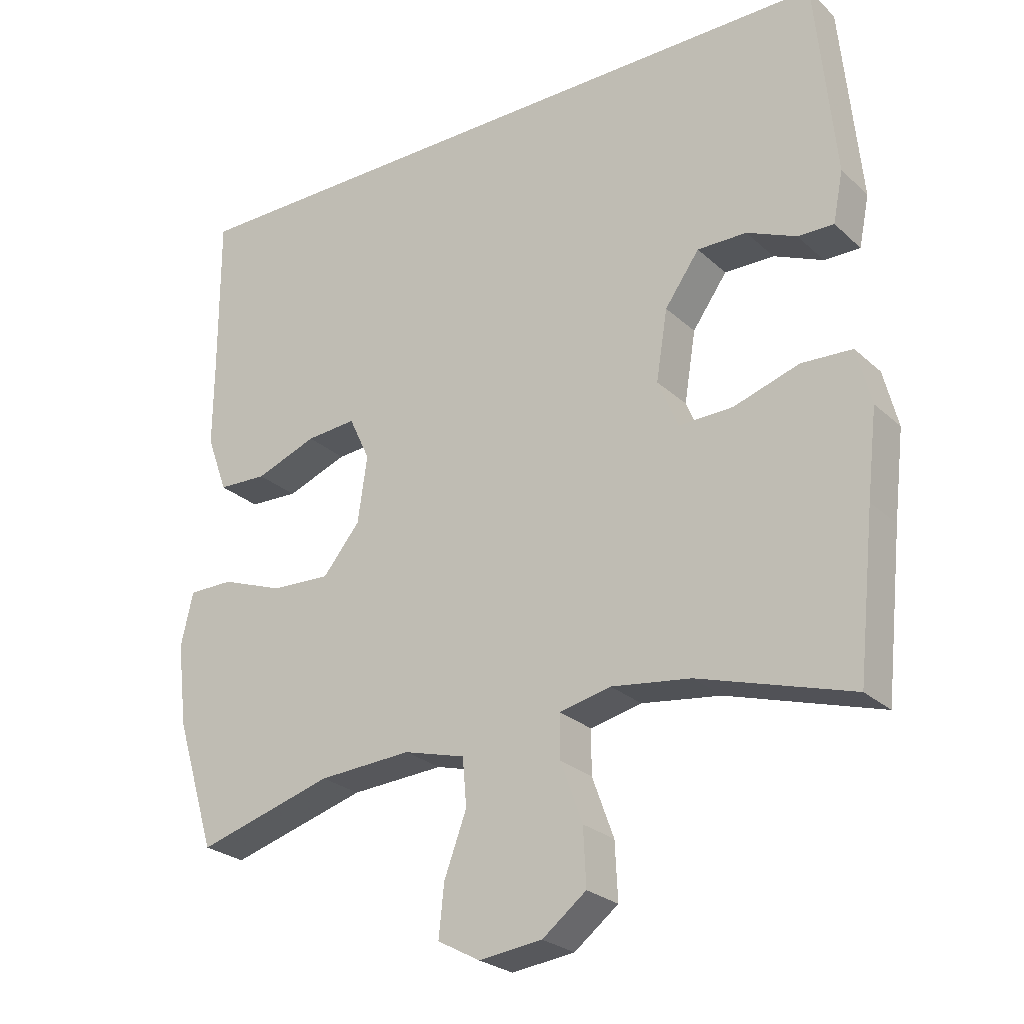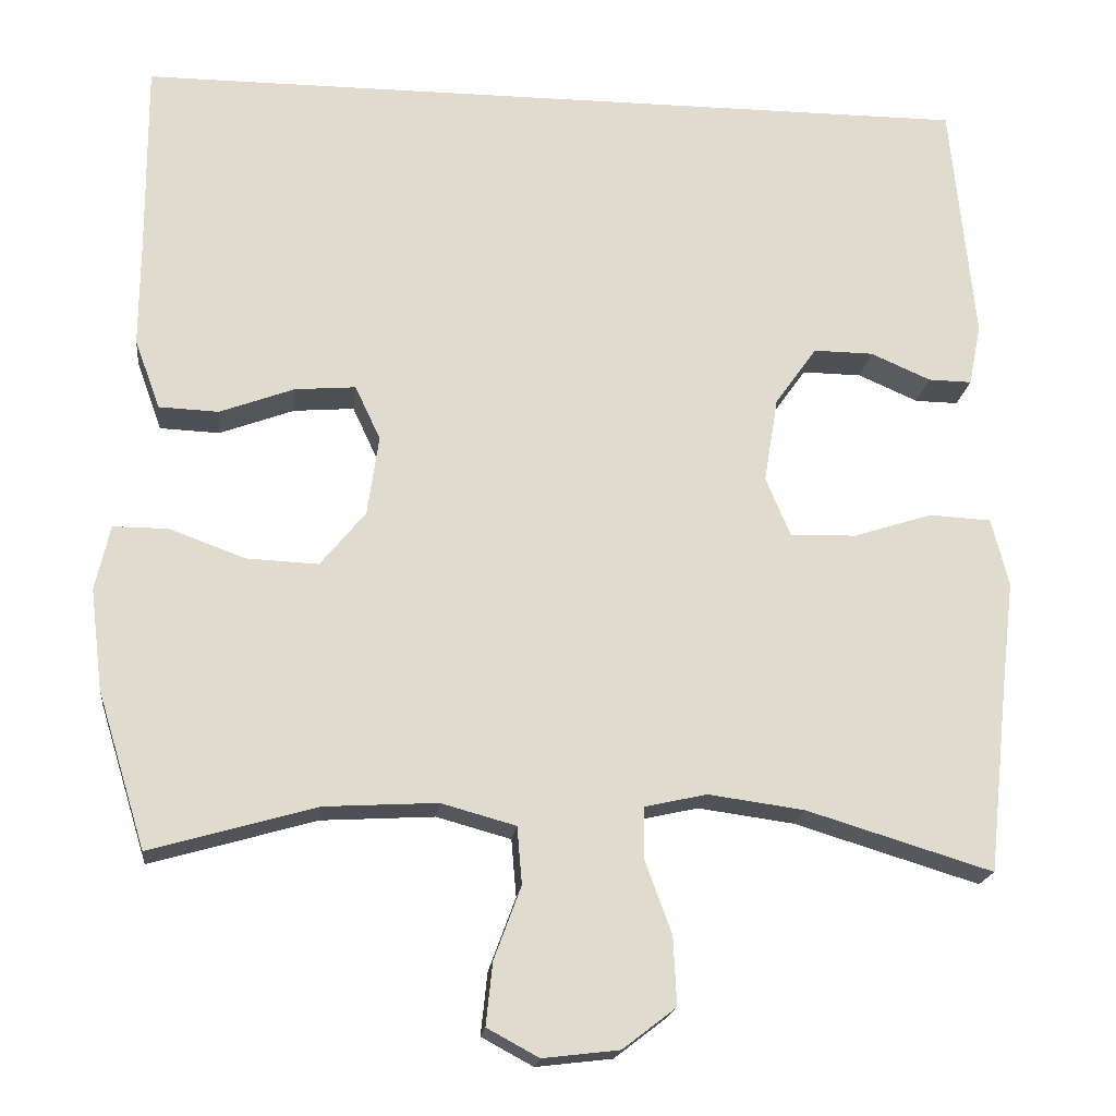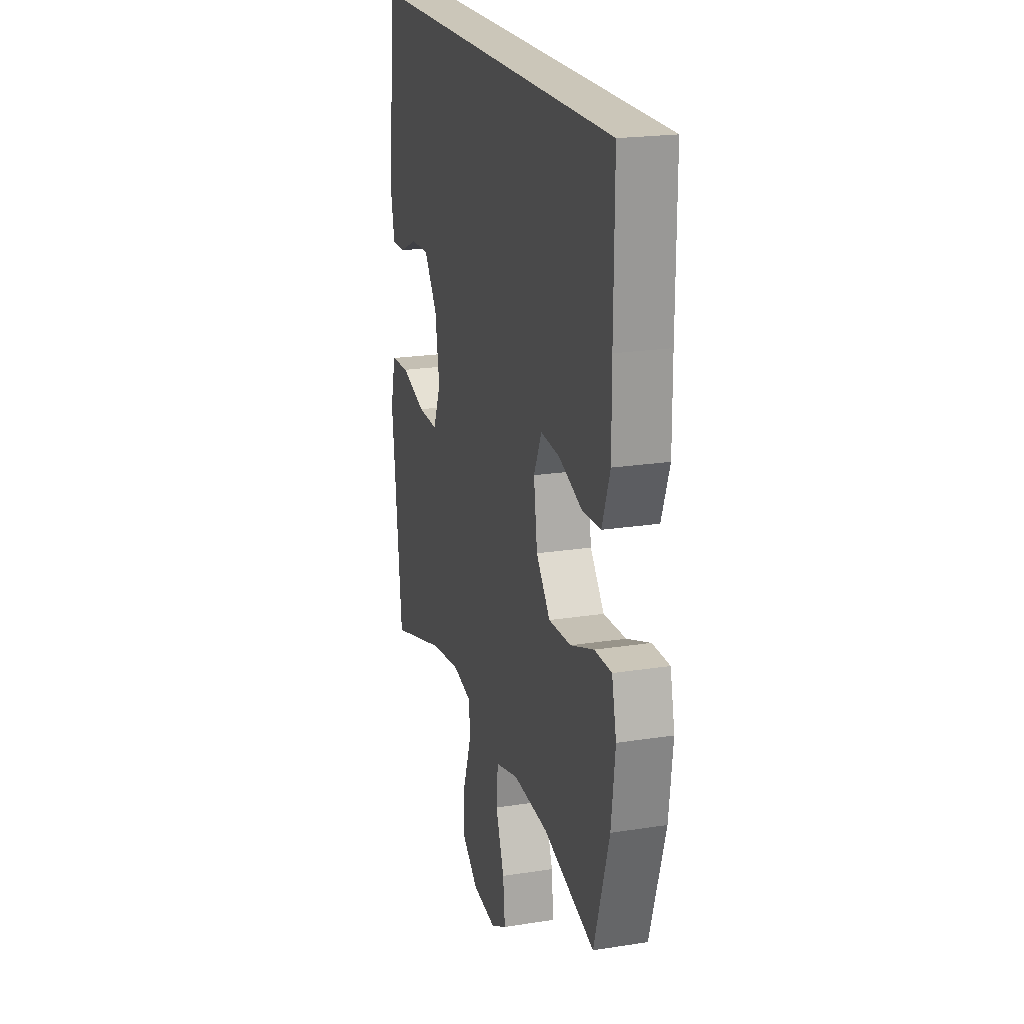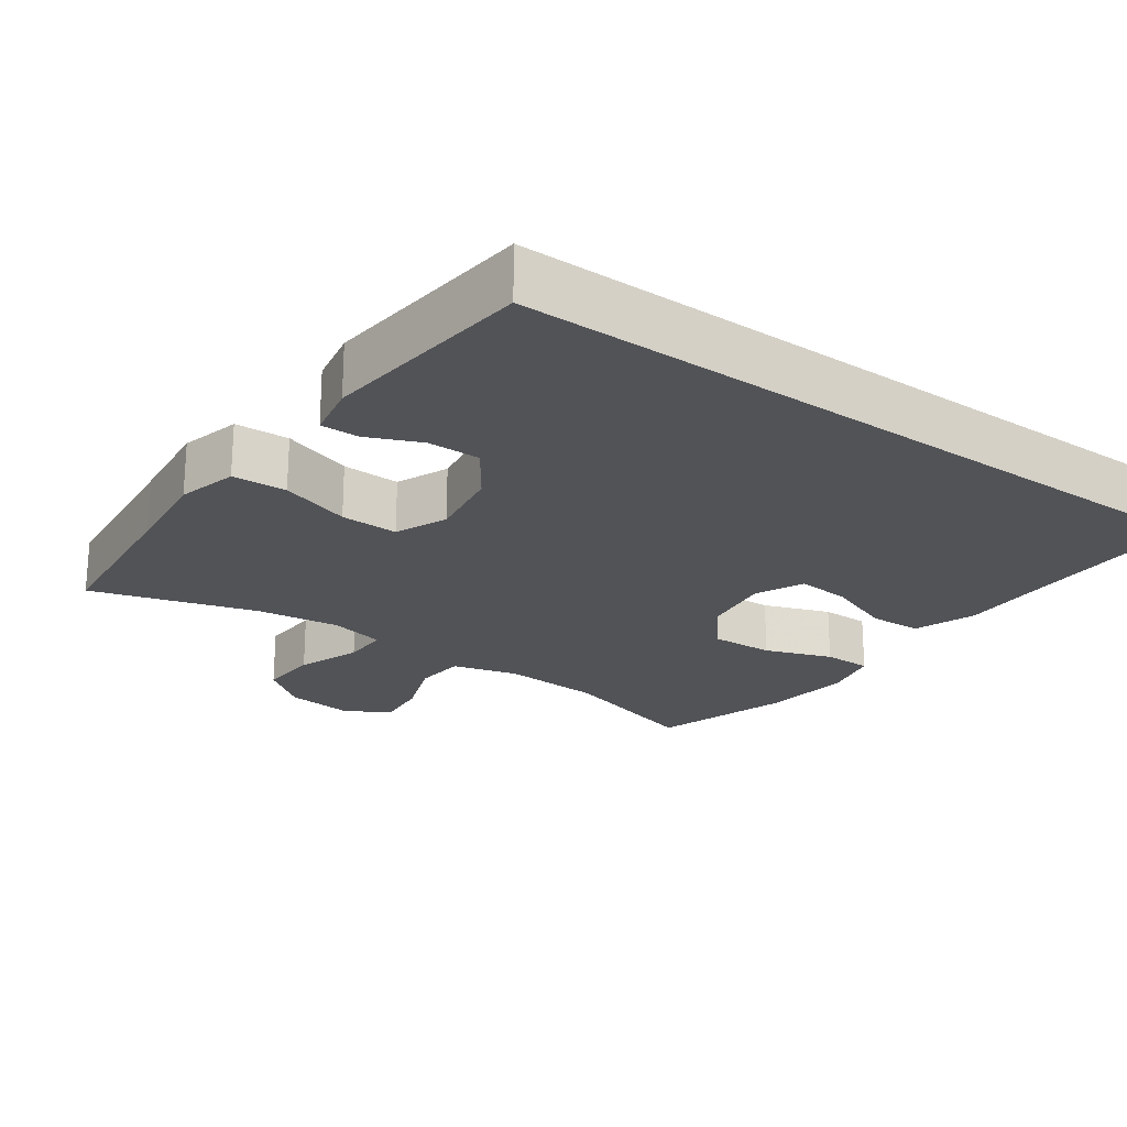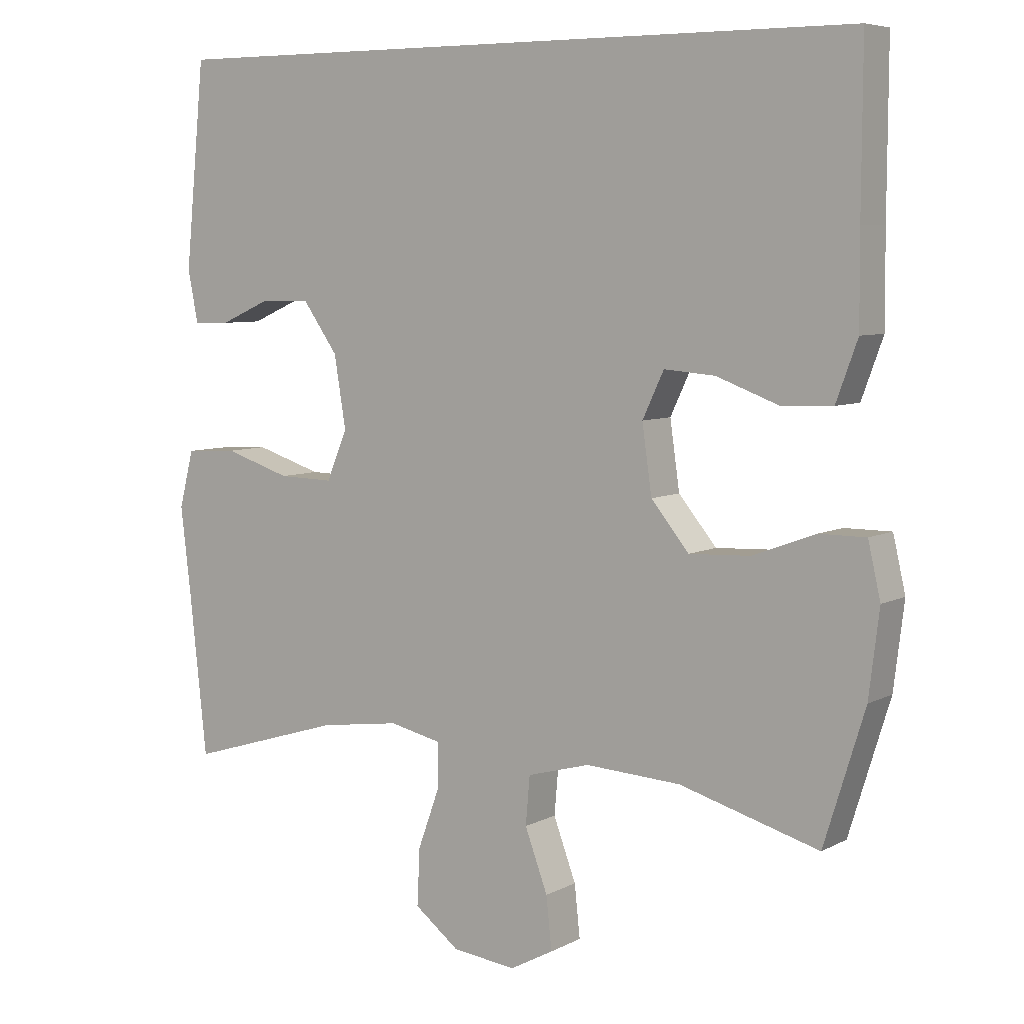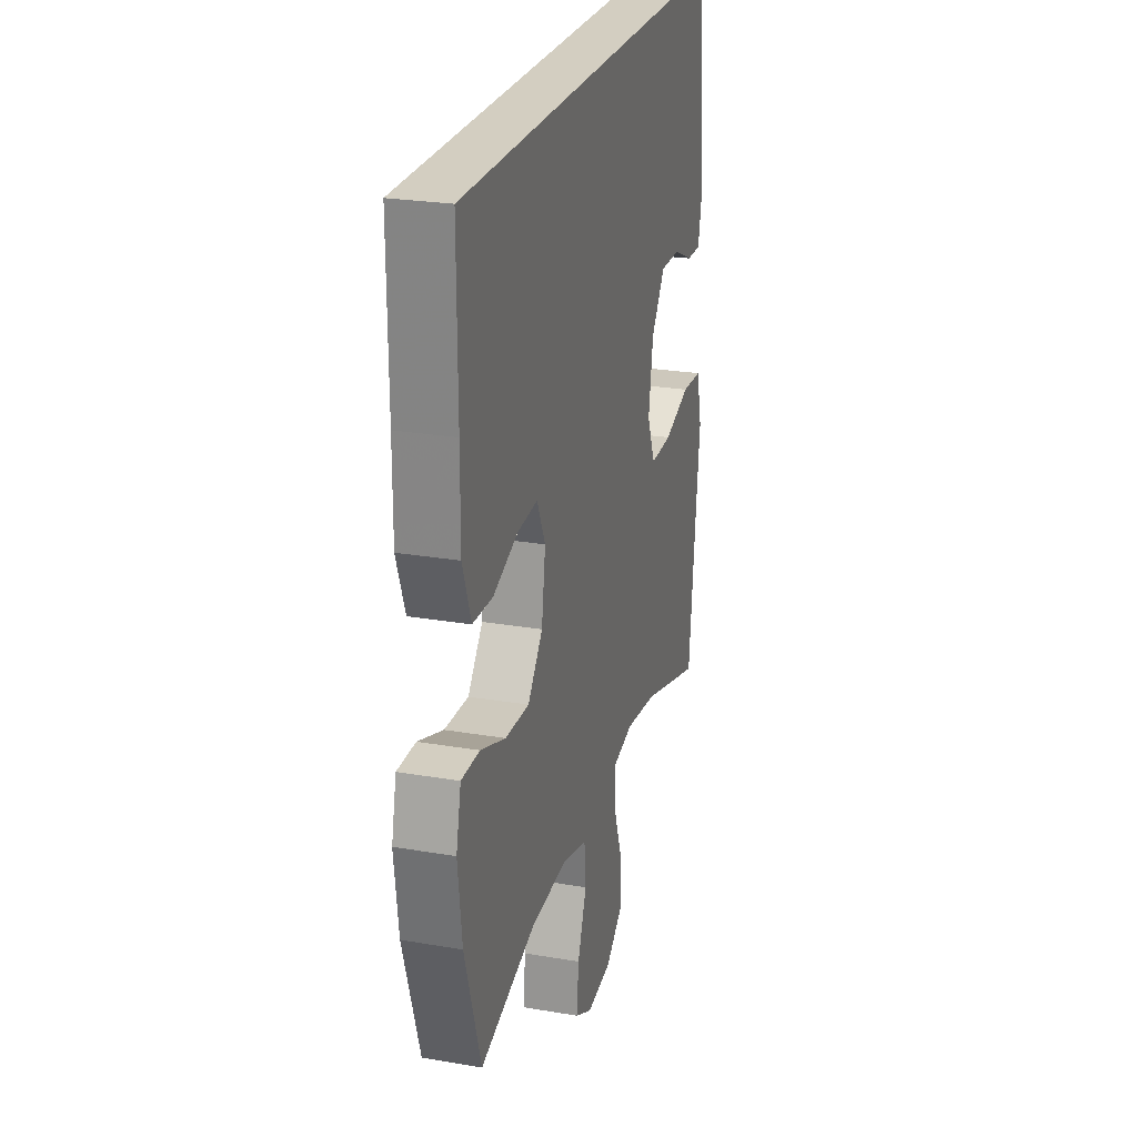
<metadata>
{"format":"obj","ext":"obj","renderer":"f3d","projection":"perspective","resolution":1024,"background":"white","views":[{"elev":-25.7,"azim":-144.7,"up":"+Z"},{"elev":-19.0,"azim":173.6,"up":"+Z"},{"elev":20.9,"azim":74.2,"up":"+Z"},{"elev":-22.4,"azim":-35.8,"up":"+Y"},{"elev":6.5,"azim":34.1,"up":"+Z"},{"elev":25.0,"azim":105.5,"up":"+Z"}]}
</metadata>
<code>
v -0.49 0.07 0.5
v 0.54 0.07 0.5
v 0.539 0.07 0.265
v 0.54 0.07 0.134
v 0.509 0.07 0.049
v 0.436 0.07 0.046
v 0.345 0.07 0.08
v 0.271 0.07 0.086
v 0.24 0.07 0.02
v 0.254 0.07 -0.078
v 0.309 0.07 -0.145
v 0.397 0.07 -0.141
v 0.489 0.07 -0.107
v 0.556 0.07 -0.107
v 0.574 0.07 -0.186
v 0.559 0.07 -0.309
v 0.5 0.07 -0.5
v 0.298 0.07 -0.442
v 0.16 0.07 -0.434
v 0.069 0.07 -0.459
v 0.063 0.07 -0.529
v 0.096 0.07 -0.618
v 0.104 0.07 -0.694
v 0.041 0.07 -0.728
v -0.052 0.07 -0.717
v -0.117 0.07 -0.667
v -0.113 0.07 -0.584
v -0.081 0.07 -0.496
v -0.081 0.07 -0.432
v -0.157 0.07 -0.415
v -0.274 0.07 -0.431
v -0.5 0.07 -0.5
v -0.525 0.07 -0.266
v -0.54 0.07 -0.139
v -0.519 0.07 -0.056
v -0.444 0.07 -0.052
v -0.347 0.07 -0.083
v -0.267 0.07 -0.085
v -0.237 0.07 -0.013
v -0.254 0.07 0.091
v -0.305 0.07 0.163
v -0.378 0.07 0.162
v -0.451 0.07 0.13
v -0.504 0.07 0.129
v -0.519 0.07 0.204
v -0.49 0 0.5
v 0.54 0 0.5
v 0.539 0 0.265
v 0.54 0 0.134
v 0.509 0 0.049
v 0.436 0 0.046
v 0.345 0 0.08
v 0.271 0 0.086
v 0.24 0 0.02
v 0.254 0 -0.078
v 0.309 0 -0.145
v 0.397 0 -0.141
v 0.489 0 -0.107
v 0.556 0 -0.107
v 0.574 0 -0.186
v 0.559 0 -0.309
v 0.5 0 -0.5
v 0.298 0 -0.442
v 0.16 0 -0.434
v 0.069 0 -0.459
v 0.063 0 -0.529
v 0.096 0 -0.618
v 0.104 0 -0.694
v 0.041 0 -0.728
v -0.052 0 -0.717
v -0.117 0 -0.667
v -0.113 0 -0.584
v -0.081 0 -0.496
v -0.081 0 -0.432
v -0.157 0 -0.415
v -0.274 0 -0.431
v -0.5 0 -0.5
v -0.525 0 -0.266
v -0.54 0 -0.139
v -0.519 0 -0.056
v -0.444 0 -0.052
v -0.347 0 -0.083
v -0.267 0 -0.085
v -0.237 0 -0.013
v -0.254 0 0.091
v -0.305 0 0.163
v -0.378 0 0.162
v -0.451 0 0.13
v -0.504 0 0.129
v -0.519 0 0.204
f 44 45 1
f 43 44 1
f 42 43 1
f 1 2 3
f 42 1 3
f 41 42 3
f 40 41 3 4
f 35 36 37
f 34 35 37
f 33 34 37
f 33 37 38
f 32 33 38
f 31 32 38
f 30 31 38 39
f 26 27 28
f 25 26 28
f 24 25 28
f 23 24 28
f 22 23 28
f 21 22 28
f 20 21 28 29
f 30 39 40
f 29 30 40
f 20 29 40
f 19 20 40
f 16 17 18
f 15 16 18
f 14 15 18
f 13 14 18
f 12 13 18
f 4 5 6 7
f 4 7 8
f 40 4 8
f 11 12 18 19
f 10 11 19 40
f 9 10 40
f 8 9 40
f 46 90 89
f 46 89 88
f 46 88 87
f 48 47 46
f 48 46 87
f 48 87 86
f 49 48 86 85
f 82 81 80
f 82 80 79
f 82 79 78
f 83 82 78
f 83 78 77
f 83 77 76
f 84 83 76 75
f 73 72 71
f 73 71 70
f 73 70 69
f 73 69 68
f 73 68 67
f 73 67 66
f 74 73 66 65
f 85 84 75
f 85 75 74
f 85 74 65
f 85 65 64
f 63 62 61
f 63 61 60
f 63 60 59
f 63 59 58
f 63 58 57
f 52 51 50 49
f 53 52 49
f 53 49 85
f 64 63 57 56
f 85 64 56 55
f 85 55 54
f 85 54 53
f 1 46 47 2
f 2 47 48 3
f 3 48 49 4
f 4 49 50 5
f 5 50 51 6
f 6 51 52 7
f 7 52 53 8
f 8 53 54 9
f 9 54 55 10
f 10 55 56 11
f 11 56 57 12
f 12 57 58 13
f 13 58 59 14
f 14 59 60 15
f 15 60 61 16
f 16 61 62 17
f 17 62 63 18
f 18 63 64 19
f 19 64 65 20
f 20 65 66 21
f 21 66 67 22
f 22 67 68 23
f 23 68 69 24
f 24 69 70 25
f 25 70 71 26
f 26 71 72 27
f 27 72 73 28
f 28 73 74 29
f 29 74 75 30
f 30 75 76 31
f 31 76 77 32
f 32 77 78 33
f 33 78 79 34
f 34 79 80 35
f 35 80 81 36
f 36 81 82 37
f 37 82 83 38
f 38 83 84 39
f 39 84 85 40
f 40 85 86 41
f 41 86 87 42
f 42 87 88 43
f 43 88 89 44
f 44 89 90 45
f 45 90 46 1

</code>
